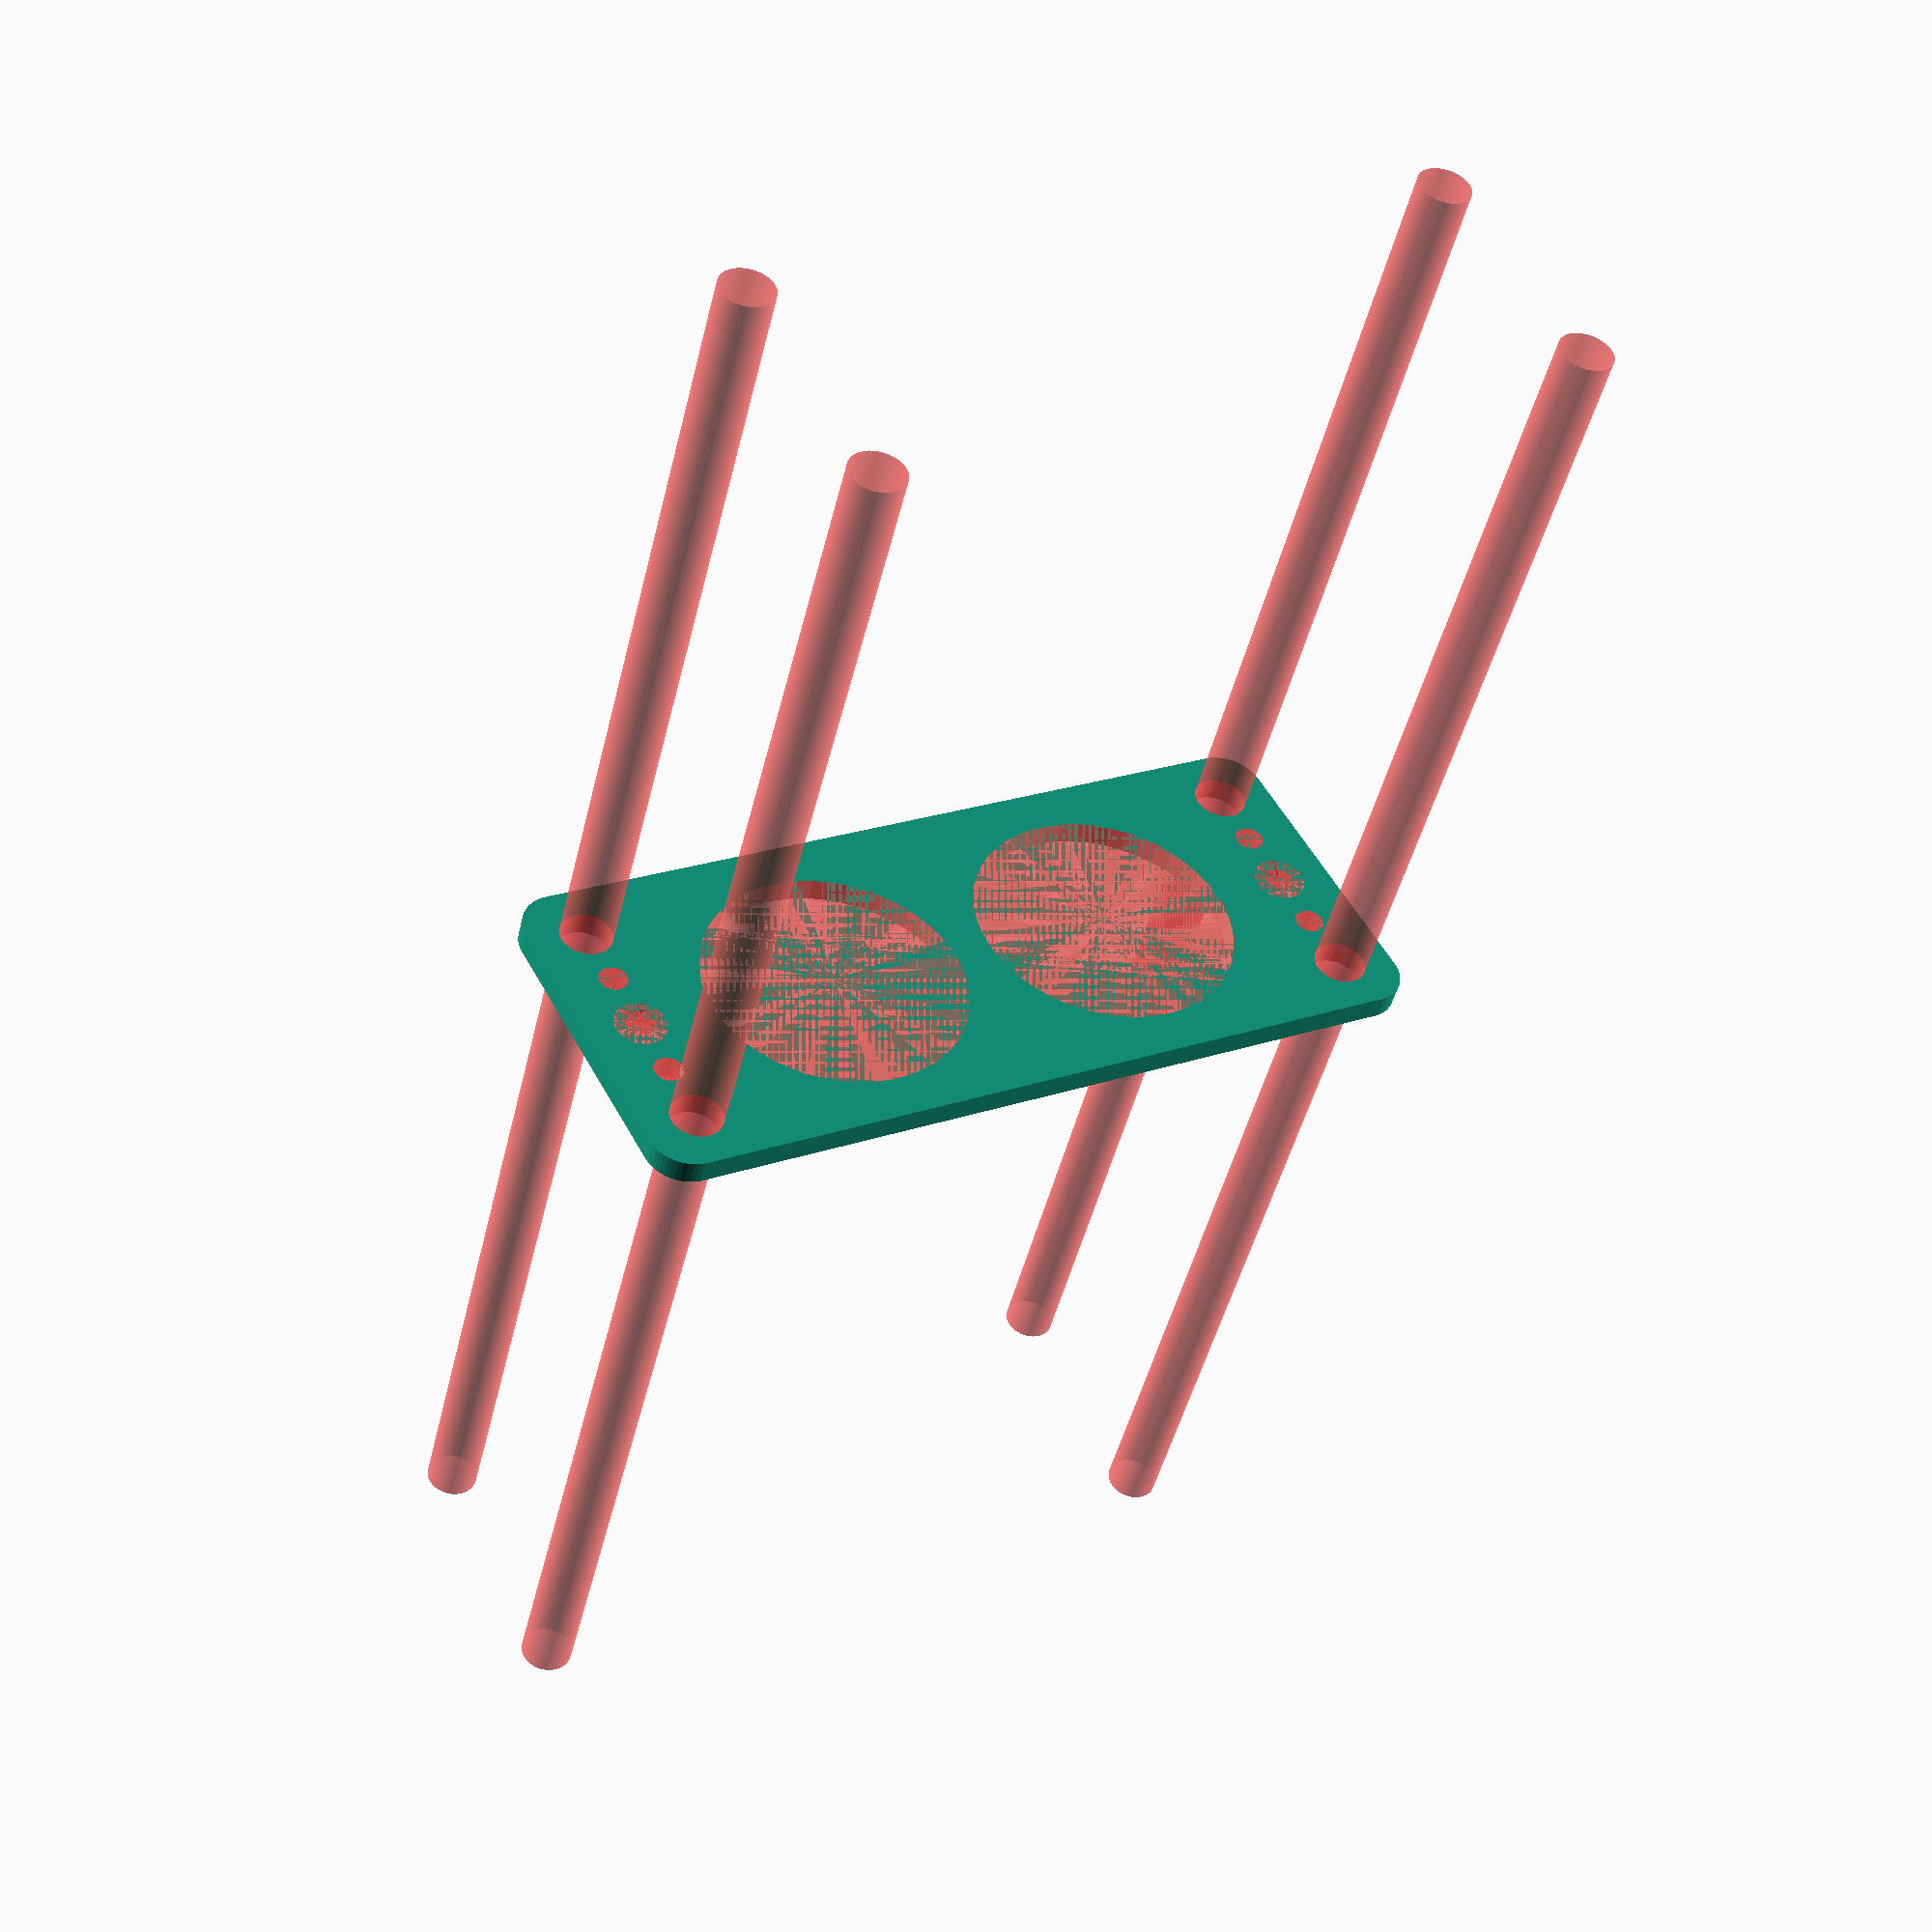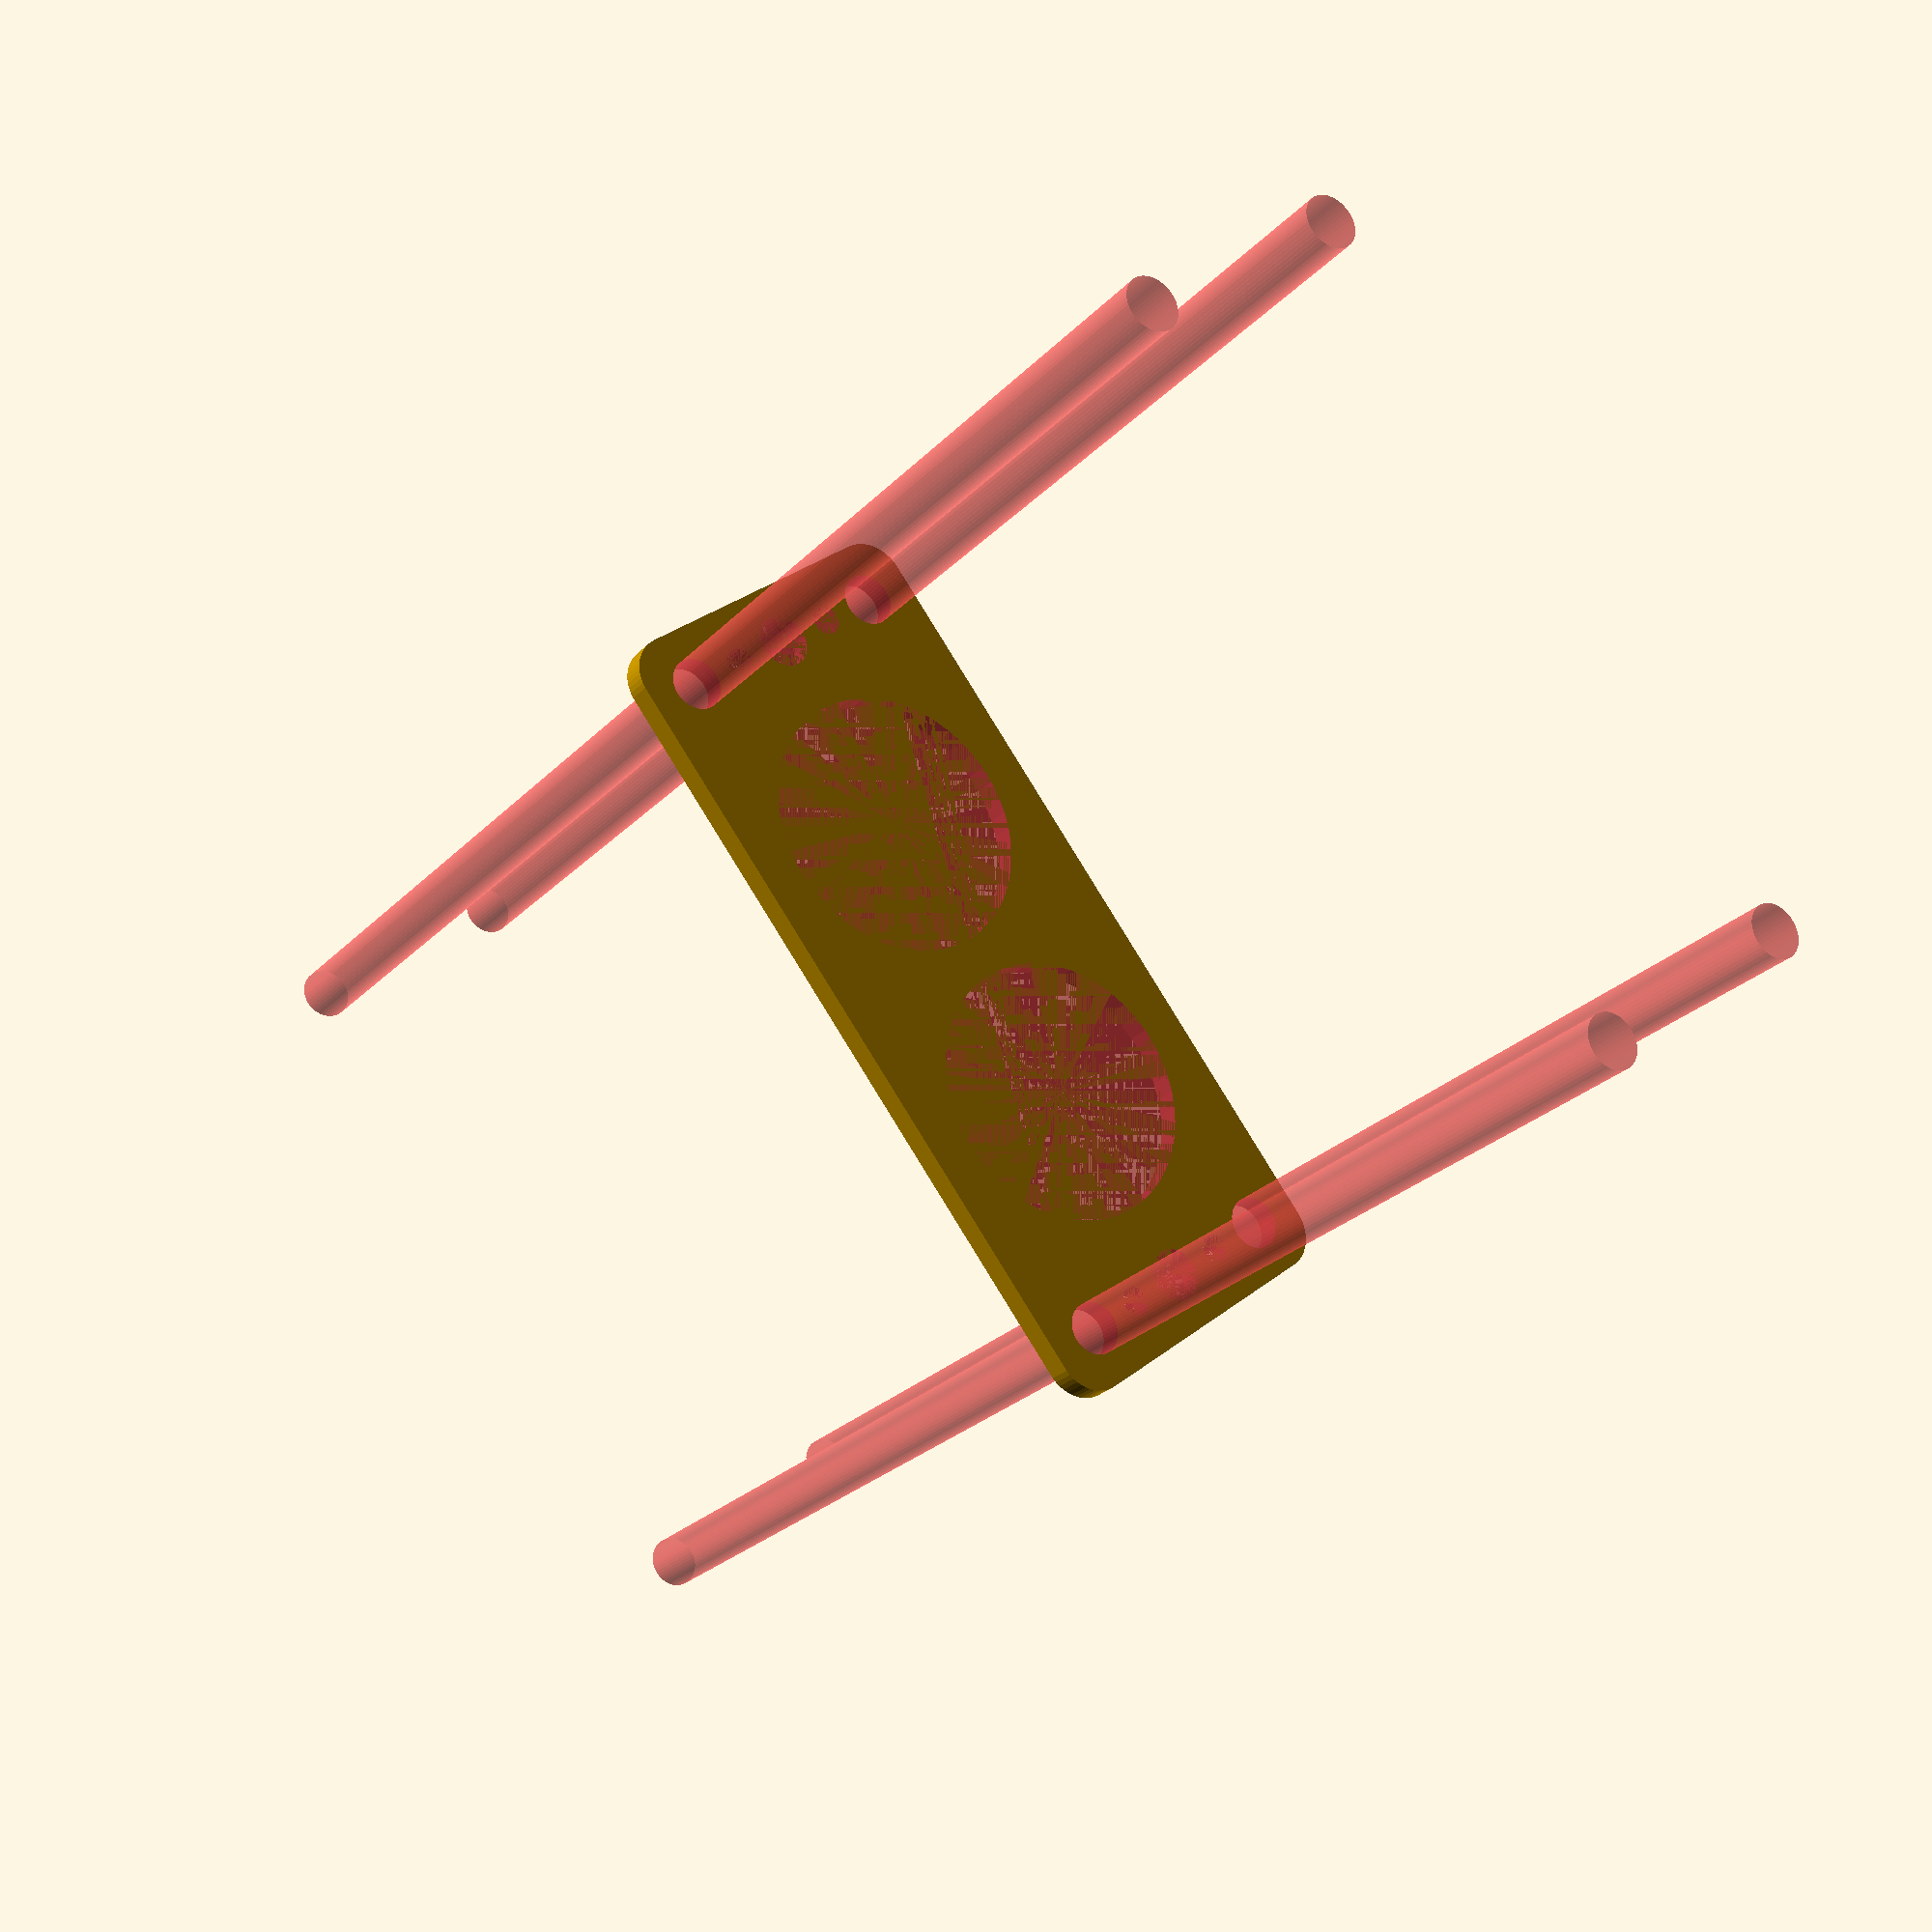
<openscad>
$fn = 50;


difference() {
	union() {
		hull() {
			translate(v = [-47.0000000000, 17.0000000000, 0]) {
				cylinder(h = 3, r = 5);
			}
			translate(v = [47.0000000000, 17.0000000000, 0]) {
				cylinder(h = 3, r = 5);
			}
			translate(v = [-47.0000000000, -17.0000000000, 0]) {
				cylinder(h = 3, r = 5);
			}
			translate(v = [47.0000000000, -17.0000000000, 0]) {
				cylinder(h = 3, r = 5);
			}
		}
	}
	union() {
		#translate(v = [-45.0000000000, -15.0000000000, 0]) {
			cylinder(h = 3, r = 3.2500000000);
		}
		#translate(v = [-45.0000000000, 0.0000000000, 0]) {
			cylinder(h = 3, r = 3.2500000000);
		}
		#translate(v = [-45.0000000000, 15.0000000000, 0]) {
			cylinder(h = 3, r = 3.2500000000);
		}
		#translate(v = [45.0000000000, -15.0000000000, 0]) {
			cylinder(h = 3, r = 3.2500000000);
		}
		#translate(v = [45.0000000000, 0.0000000000, 0]) {
			cylinder(h = 3, r = 3.2500000000);
		}
		#translate(v = [45.0000000000, 15.0000000000, 0]) {
			cylinder(h = 3, r = 3.2500000000);
		}
		#translate(v = [-45.0000000000, -15.0000000000, -100.0000000000]) {
			cylinder(h = 200, r = 3.2500000000);
		}
		#translate(v = [-45.0000000000, 15.0000000000, -100.0000000000]) {
			cylinder(h = 200, r = 3.2500000000);
		}
		#translate(v = [45.0000000000, -15.0000000000, -100.0000000000]) {
			cylinder(h = 200, r = 3.2500000000);
		}
		#translate(v = [45.0000000000, 15.0000000000, -100.0000000000]) {
			cylinder(h = 200, r = 3.2500000000);
		}
		#translate(v = [-45.0000000000, -15.0000000000, 0]) {
			cylinder(h = 3, r = 1.8000000000);
		}
		#translate(v = [-45.0000000000, -7.5000000000, 0]) {
			cylinder(h = 3, r = 1.8000000000);
		}
		#translate(v = [-45.0000000000, 0.0000000000, 0]) {
			cylinder(h = 3, r = 1.8000000000);
		}
		#translate(v = [-45.0000000000, 7.5000000000, 0]) {
			cylinder(h = 3, r = 1.8000000000);
		}
		#translate(v = [-45.0000000000, 15.0000000000, 0]) {
			cylinder(h = 3, r = 1.8000000000);
		}
		#translate(v = [45.0000000000, -15.0000000000, 0]) {
			cylinder(h = 3, r = 1.8000000000);
		}
		#translate(v = [45.0000000000, -7.5000000000, 0]) {
			cylinder(h = 3, r = 1.8000000000);
		}
		#translate(v = [45.0000000000, 0.0000000000, 0]) {
			cylinder(h = 3, r = 1.8000000000);
		}
		#translate(v = [45.0000000000, 7.5000000000, 0]) {
			cylinder(h = 3, r = 1.8000000000);
		}
		#translate(v = [45.0000000000, 15.0000000000, 0]) {
			cylinder(h = 3, r = 1.8000000000);
		}
		#translate(v = [-45.0000000000, -15.0000000000, 0]) {
			cylinder(h = 3, r = 1.8000000000);
		}
		#translate(v = [-45.0000000000, -7.5000000000, 0]) {
			cylinder(h = 3, r = 1.8000000000);
		}
		#translate(v = [-45.0000000000, 0.0000000000, 0]) {
			cylinder(h = 3, r = 1.8000000000);
		}
		#translate(v = [-45.0000000000, 7.5000000000, 0]) {
			cylinder(h = 3, r = 1.8000000000);
		}
		#translate(v = [-45.0000000000, 15.0000000000, 0]) {
			cylinder(h = 3, r = 1.8000000000);
		}
		#translate(v = [45.0000000000, -15.0000000000, 0]) {
			cylinder(h = 3, r = 1.8000000000);
		}
		#translate(v = [45.0000000000, -7.5000000000, 0]) {
			cylinder(h = 3, r = 1.8000000000);
		}
		#translate(v = [45.0000000000, 0.0000000000, 0]) {
			cylinder(h = 3, r = 1.8000000000);
		}
		#translate(v = [45.0000000000, 7.5000000000, 0]) {
			cylinder(h = 3, r = 1.8000000000);
		}
		#translate(v = [45.0000000000, 15.0000000000, 0]) {
			cylinder(h = 3, r = 1.8000000000);
		}
		#translate(v = [-45.0000000000, -15.0000000000, 0]) {
			cylinder(h = 3, r = 1.8000000000);
		}
		#translate(v = [-45.0000000000, -7.5000000000, 0]) {
			cylinder(h = 3, r = 1.8000000000);
		}
		#translate(v = [-45.0000000000, 0.0000000000, 0]) {
			cylinder(h = 3, r = 1.8000000000);
		}
		#translate(v = [-45.0000000000, 7.5000000000, 0]) {
			cylinder(h = 3, r = 1.8000000000);
		}
		#translate(v = [-45.0000000000, 15.0000000000, 0]) {
			cylinder(h = 3, r = 1.8000000000);
		}
		#translate(v = [45.0000000000, -15.0000000000, 0]) {
			cylinder(h = 3, r = 1.8000000000);
		}
		#translate(v = [45.0000000000, -7.5000000000, 0]) {
			cylinder(h = 3, r = 1.8000000000);
		}
		#translate(v = [45.0000000000, 0.0000000000, 0]) {
			cylinder(h = 3, r = 1.8000000000);
		}
		#translate(v = [45.0000000000, 7.5000000000, 0]) {
			cylinder(h = 3, r = 1.8000000000);
		}
		#translate(v = [45.0000000000, 15.0000000000, 0]) {
			cylinder(h = 3, r = 1.8000000000);
		}
		#translate(v = [-19.0000000000, 0, 0]) {
			cylinder(h = 3, r = 16.5000000000);
		}
		#translate(v = [19.0000000000, 0, 0]) {
			cylinder(h = 3, r = 16.5000000000);
		}
	}
}
</openscad>
<views>
elev=225.2 azim=331.5 roll=193.1 proj=p view=solid
elev=205.3 azim=231.7 roll=212.0 proj=p view=wireframe
</views>
